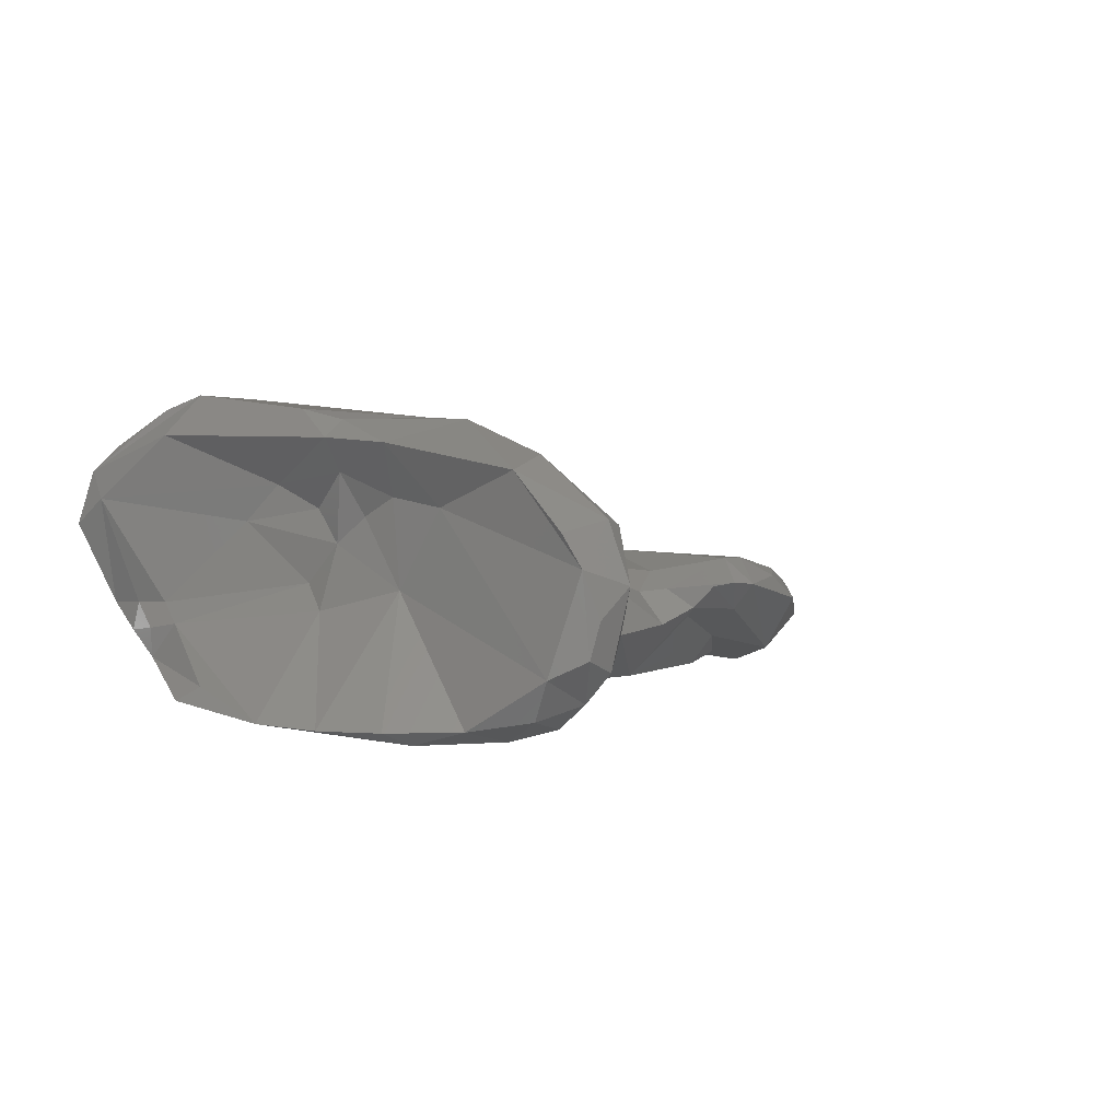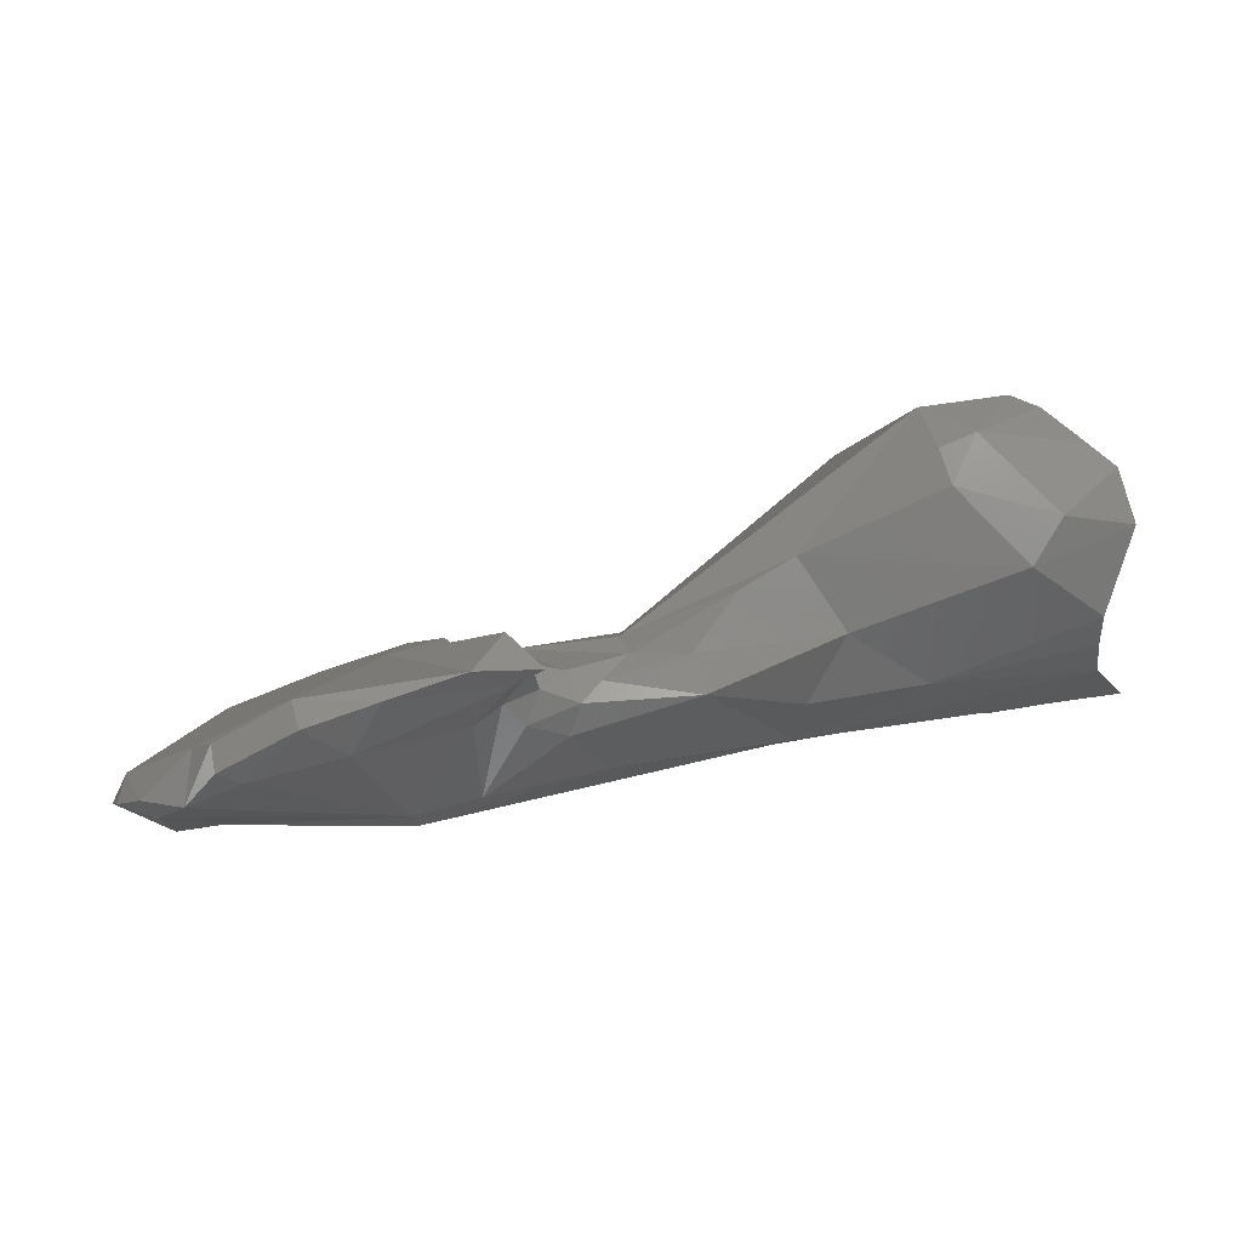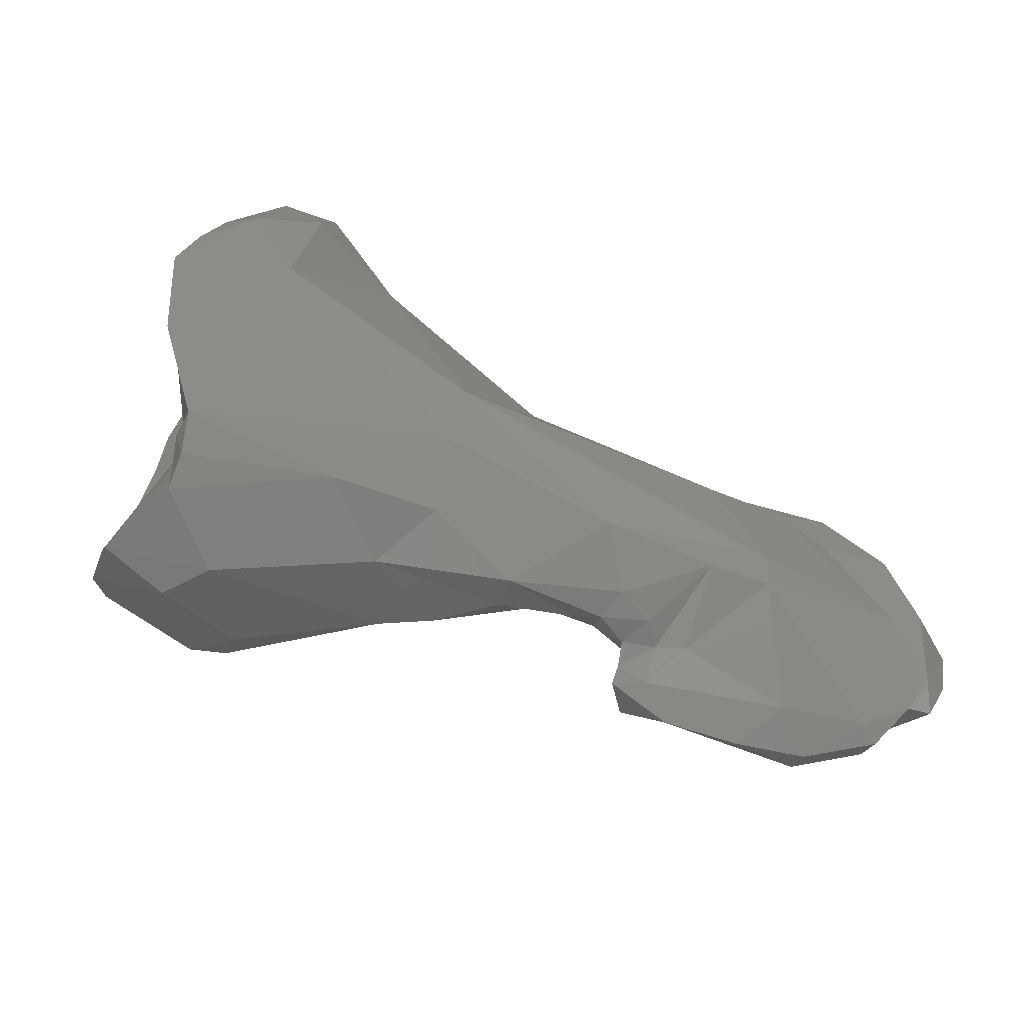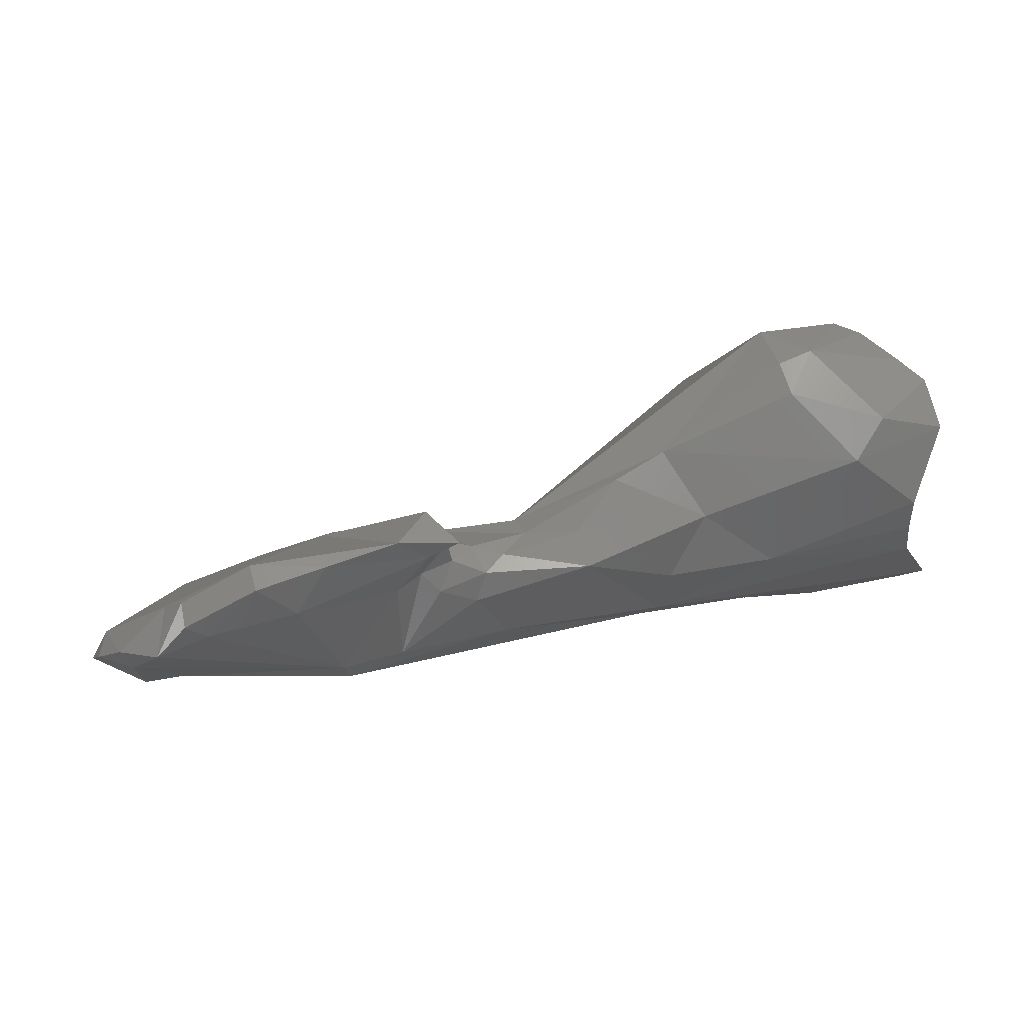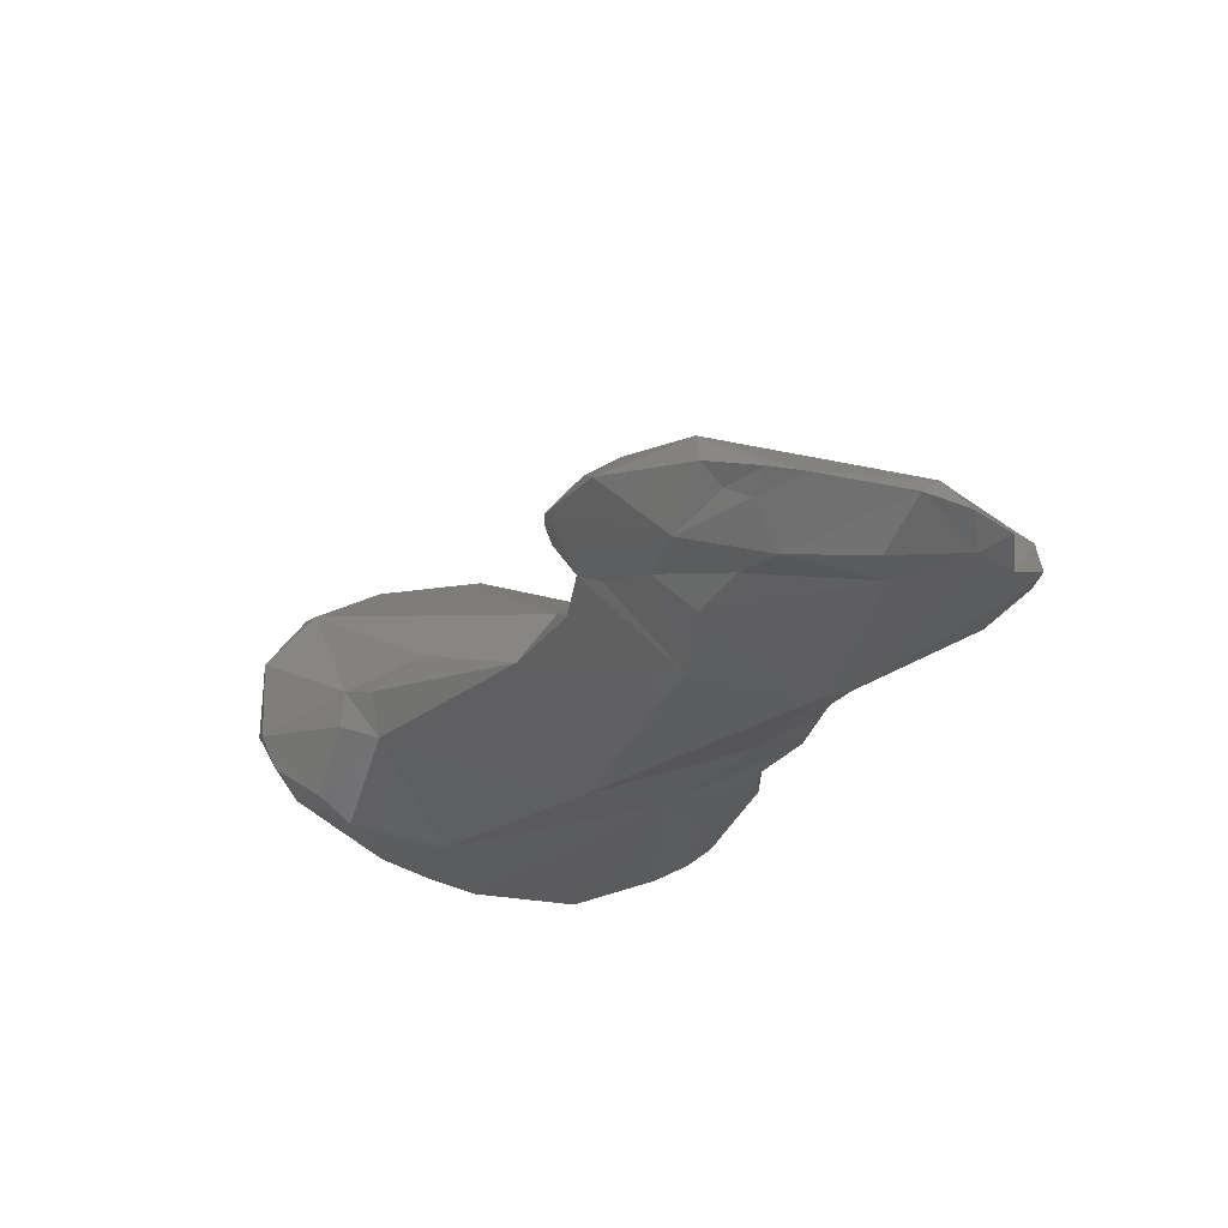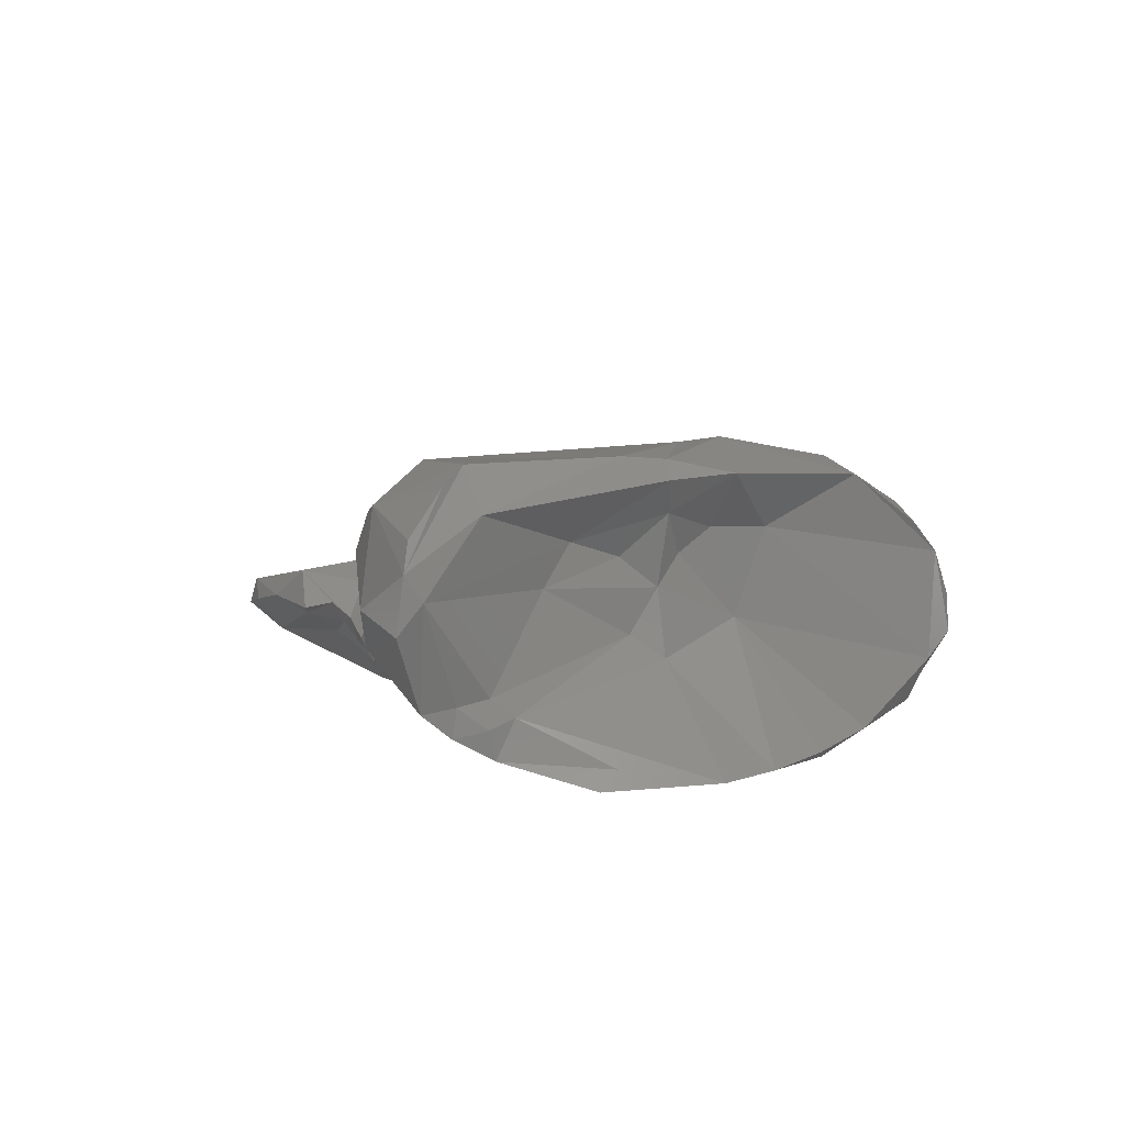
<metadata>
{"format":"stl","ext":"stl","renderer":"f3d","projection":"perspective","resolution":1024,"background":"white","views":[{"elev":11.8,"azim":-53.2,"up":"+Y"},{"elev":-2.5,"azim":174.9,"up":"+Y"},{"elev":-50.0,"azim":-35.3,"up":"+Z"},{"elev":-4.5,"azim":172.9,"up":"+Y"},{"elev":-34.9,"azim":71.8,"up":"+Y"},{"elev":16.1,"azim":-106.7,"up":"+Y"}]}
</metadata>
<code>
# stl→obj: 142 verts, 280 faces
v 0.05899 -0.1703 -0.00982
v 0.06145 -0.1708 -0.01217
v 0.06026 -0.1703 -0.01006
v 0.05786 -0.1708 -0.01248
v 0.05868 -0.1694 -0.009075
v 0.05709 -0.1702 -0.01026
v 0.06159 -0.1708 -0.01024
v 0.06061 -0.1701 -0.008789
v 0.06225 -0.1709 -0.01175
v 0.058 -0.1706 -0.01304
v 0.06241 -0.1706 -0.01337
v 0.05114 -0.1694 -0.01032
v 0.05676 -0.1703 -0.01298
v 0.05449 -0.1698 -0.01268
v 0.05765 -0.1684 -0.007843
v 0.05715 -0.1686 -0.008724
v 0.05677 -0.1683 -0.00834
v 0.05368 -0.1683 -0.008108
v 0.05575 -0.1685 -0.008471
v 0.06337 -0.1704 -0.01196
v 0.06295 -0.1701 -0.01016
v 0.06208 -0.1701 -0.009632
v 0.06194 -0.1695 -0.008803
v 0.05988 -0.1686 -0.007645
v 0.0618 -0.1698 -0.009246
v 0.05777 -0.1678 -0.007434
v 0.06083 -0.17 -0.01498
v 0.06187 -0.1704 -0.01431
v 0.05903 -0.1695 -0.01519
v 0.05696 -0.169 -0.01427
v 0.06266 -0.1703 -0.01393
v 0.06317 -0.1704 -0.01297
v 0.04991 -0.1681 -0.00632
v 0.04707 -0.1687 -0.008464
v 0.05099 -0.1692 -0.01201
v 0.05646 -0.1686 -0.01422
v 0.05525 -0.1692 -0.01377
v 0.05603 -0.169 -0.014
v 0.05291 -0.1684 -0.01428
v 0.05725 -0.1677 -0.007587
v 0.05682 -0.1678 -0.007847
v 0.05655 -0.1679 -0.0089
v 0.0505 -0.1674 -0.006007
v 0.05176 -0.1672 -0.006767
v 0.05391 -0.1672 -0.008831
v 0.0559 -0.1679 -0.009196
v 0.06306 -0.1698 -0.01245
v 0.06265 -0.1699 -0.009641
v 0.06157 -0.1687 -0.008881
v 0.0591 -0.1679 -0.007735
v 0.05978 -0.1679 -0.008187
v 0.05811 -0.1674 -0.007987
v 0.05737 -0.1672 -0.007925
v 0.06129 -0.1698 -0.0152
v 0.06174 -0.1693 -0.01436
v 0.06137 -0.1693 -0.01505
v 0.05988 -0.1691 -0.01577
v 0.05637 -0.1683 -0.01505
v 0.05849 -0.1686 -0.01579
v 0.05001 -0.1672 -0.005542
v 0.0496 -0.1678 -0.005569
v 0.04807 -0.1686 -0.005527
v 0.04759 -0.1688 -0.006305
v 0.04614 -0.1687 -0.007345
v 0.04467 -0.1684 -0.009794
v 0.05102 -0.1686 -0.01354
v 0.04882 -0.1682 -0.01368
v 0.04484 -0.1684 -0.01203
v 0.04575 -0.168 -0.01363
v 0.05594 -0.168 -0.01457
v 0.05581 -0.1684 -0.01421
v 0.05508 -0.1686 -0.01412
v 0.05041 -0.1674 -0.01434
v 0.05471 -0.1682 -0.01398
v 0.05315 -0.1677 -0.01419
v 0.05694 -0.1677 -0.009616
v 0.04911 -0.1649 -0.004956
v 0.05431 -0.1674 -0.01286
v 0.04957 -0.1636 -0.00838
v 0.04866 -0.1637 -0.006378
v 0.05617 -0.1676 -0.01153
v 0.06001 -0.1686 -0.01559
v 0.05848 -0.1677 -0.01192
v 0.05575 -0.168 -0.01519
v 0.05704 -0.1681 -0.0156
v 0.04792 -0.1673 -0.004268
v 0.04827 -0.1658 -0.004117
v 0.04766 -0.1679 -0.004639
v 0.047 -0.1681 -0.005248
v 0.04642 -0.1684 -0.006363
v 0.04507 -0.1684 -0.008703
v 0.0456 -0.1684 -0.007596
v 0.04681 -0.1668 -0.01017
v 0.04509 -0.1681 -0.01163
v 0.04598 -0.1673 -0.01321
v 0.04743 -0.1663 -0.01553
v 0.046 -0.1671 -0.0149
v 0.04594 -0.1676 -0.01435
v 0.04582 -0.1674 -0.01374
v 0.05644 -0.1674 -0.0151
v 0.05535 -0.168 -0.01372
v 0.05648 -0.1678 -0.01377
v 0.05232 -0.1666 -0.01421
v 0.05134 -0.166 -0.0144
v 0.05419 -0.1677 -0.01359
v 0.04863 -0.1647 -0.004856
v 0.04911 -0.1633 -0.01406
v 0.04892 -0.1633 -0.009224
v 0.04902 -0.1633 -0.00837
v 0.04763 -0.1638 -0.006205
v 0.04756 -0.1663 -0.00424
v 0.04731 -0.1669 -0.004289
v 0.04747 -0.1654 -0.00457
v 0.04688 -0.1673 -0.004896
v 0.04735 -0.1663 -0.008653
v 0.04714 -0.1664 -0.01075
v 0.04732 -0.1656 -0.01016
v 0.04613 -0.167 -0.01363
v 0.04557 -0.1655 -0.01539
v 0.04693 -0.1654 -0.01571
v 0.04879 -0.1649 -0.01541
v 0.04602 -0.167 -0.01426
v 0.04572 -0.165 -0.01487
v 0.04897 -0.1642 -0.01512
v 0.04747 -0.1648 -0.005028
v 0.04831 -0.1639 -0.01517
v 0.04737 -0.1631 -0.01375
v 0.04724 -0.1631 -0.0109
v 0.04737 -0.1632 -0.01
v 0.0471 -0.1635 -0.008769
v 0.04769 -0.1647 -0.007954
v 0.04765 -0.1646 -0.009046
v 0.04758 -0.165 -0.009686
v 0.04715 -0.1654 -0.01237
v 0.04725 -0.1642 -0.009995
v 0.04755 -0.165 -0.01083
v 0.04582 -0.1645 -0.01518
v 0.04634 -0.1637 -0.01369
v 0.04744 -0.1646 -0.01178
v 0.04632 -0.164 -0.01499
v 0.04693 -0.1633 -0.01424
v 0.04696 -0.1635 -0.01008
f 1 2 3
f 1 4 2
f 1 3 5
f 4 1 6
f 1 5 6
f 2 7 3
f 3 8 5
f 3 7 8
f 2 9 7
f 2 4 10
f 2 10 11
f 11 9 2
f 6 12 4
f 4 13 10
f 4 14 13
f 12 14 4
f 8 15 5
f 16 6 5
f 5 15 17
f 5 17 16
f 18 12 6
f 19 18 6
f 6 16 17
f 6 17 19
f 9 20 7
f 20 21 7
f 7 22 8
f 7 21 22
f 8 23 24
f 25 23 8
f 24 26 8
f 26 15 8
f 22 25 8
f 9 11 20
f 10 27 28
f 10 29 27
f 30 29 10
f 30 10 13
f 10 28 11
f 31 32 11
f 28 31 11
f 32 20 11
f 33 12 18
f 34 12 33
f 12 35 14
f 34 35 12
f 36 30 13
f 37 13 14
f 13 38 36
f 13 37 38
f 39 14 35
f 14 39 37
f 15 26 40
f 15 40 41
f 17 15 41
f 17 41 40
f 40 42 17
f 19 17 42
f 18 43 33
f 18 44 43
f 45 44 18
f 19 45 18
f 46 45 19
f 19 42 46
f 47 21 20
f 47 20 32
f 21 48 22
f 49 21 47
f 49 48 21
f 48 25 22
f 49 24 23
f 24 50 26
f 51 24 49
f 50 24 51
f 48 23 25
f 48 49 23
f 50 52 26
f 40 26 53
f 52 53 26
f 28 27 54
f 31 28 55
f 55 28 56
f 28 54 56
f 27 57 54
f 27 29 57
f 29 30 58
f 57 29 59
f 59 29 58
f 36 58 30
f 47 32 31
f 31 55 47
f 33 60 61
f 62 33 61
f 60 33 43
f 63 33 62
f 34 33 63
f 63 64 34
f 34 65 35
f 64 65 34
f 35 66 39
f 35 67 66
f 35 65 68
f 35 68 69
f 35 69 67
f 70 36 71
f 36 70 58
f 38 71 36
f 72 38 37
f 72 37 39
f 72 71 38
f 73 39 66
f 74 72 39
f 75 39 73
f 74 39 75
f 53 42 40
f 53 76 42
f 46 42 76
f 60 43 44
f 45 77 44
f 77 60 44
f 45 78 79
f 80 77 45
f 80 45 79
f 45 46 81
f 45 81 78
f 76 81 46
f 55 49 47
f 82 49 55
f 49 83 51
f 82 83 49
f 52 50 51
f 83 52 51
f 83 53 52
f 53 83 76
f 54 57 82
f 82 56 54
f 55 56 82
f 82 57 59
f 84 85 58
f 59 58 85
f 70 84 58
f 85 82 59
f 60 86 61
f 86 62 61
f 60 87 86
f 60 77 87
f 62 88 89
f 89 63 62
f 62 86 88
f 90 64 63
f 90 63 89
f 65 64 91
f 64 90 92
f 91 64 92
f 65 91 93
f 65 94 68
f 95 94 65
f 65 93 95
f 73 66 67
f 96 67 97
f 67 69 98
f 67 98 97
f 96 73 67
f 68 94 69
f 95 69 94
f 99 69 95
f 98 69 99
f 100 70 71
f 70 100 84
f 71 72 101
f 101 102 71
f 100 71 102
f 74 101 72
f 73 103 75
f 104 73 96
f 103 73 104
f 105 74 75
f 101 74 105
f 75 103 105
f 81 76 83
f 106 77 80
f 87 77 106
f 78 107 79
f 108 79 107
f 109 79 108
f 80 79 109
f 78 105 103
f 78 103 104
f 104 107 78
f 81 105 78
f 110 80 109
f 80 110 106
f 83 102 81
f 101 81 102
f 105 81 101
f 82 85 83
f 83 85 100
f 102 83 100
f 85 84 100
f 111 86 87
f 86 111 112
f 112 88 86
f 113 111 87
f 87 106 113
f 114 89 88
f 89 114 90
f 114 88 112
f 115 90 114
f 115 92 90
f 115 91 92
f 91 115 93
f 95 93 116
f 117 93 115
f 117 116 93
f 118 99 95
f 95 116 118
f 96 97 119
f 120 96 119
f 96 121 104
f 120 121 96
f 98 122 97
f 123 97 122
f 123 119 97
f 99 122 98
f 99 118 122
f 121 124 104
f 104 124 107
f 106 110 125
f 106 125 113
f 124 126 107
f 127 107 126
f 107 127 128
f 128 108 107
f 109 108 129
f 128 129 108
f 130 110 109
f 129 130 109
f 113 125 110
f 131 113 110
f 130 131 110
f 112 111 113
f 112 113 114
f 113 131 114
f 115 114 131
f 132 133 115
f 115 131 132
f 117 115 133
f 118 116 134
f 134 116 117
f 117 133 135
f 136 117 135
f 117 136 134
f 123 122 118
f 118 134 123
f 119 123 137
f 119 137 120
f 120 126 121
f 120 137 126
f 126 124 121
f 137 123 138
f 123 139 138
f 134 139 123
f 140 126 137
f 126 140 141
f 127 126 141
f 141 137 127
f 137 138 127
f 138 128 127
f 128 138 142
f 129 128 142
f 129 142 130
f 131 130 132
f 130 135 132
f 130 142 135
f 133 132 135
f 134 136 139
f 139 135 142
f 136 135 139
f 137 141 140
f 138 139 142

</code>
